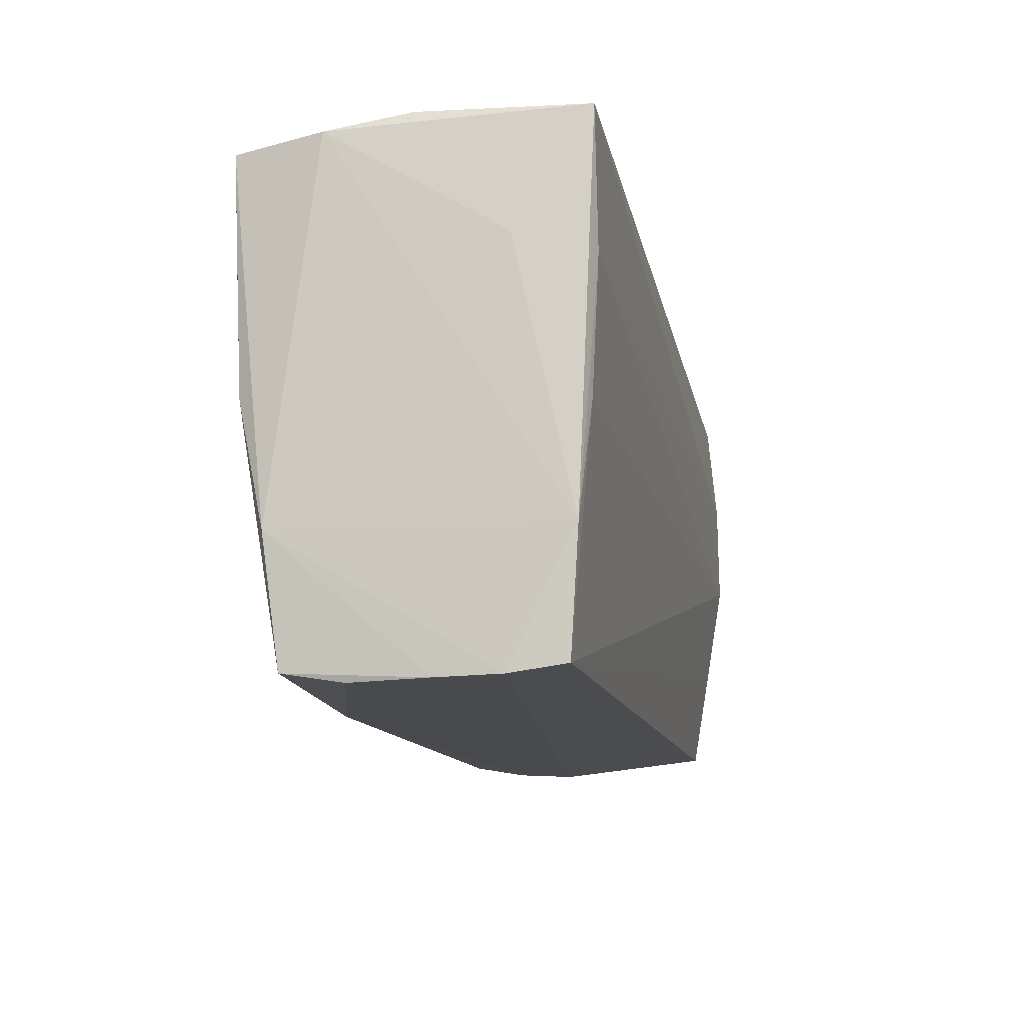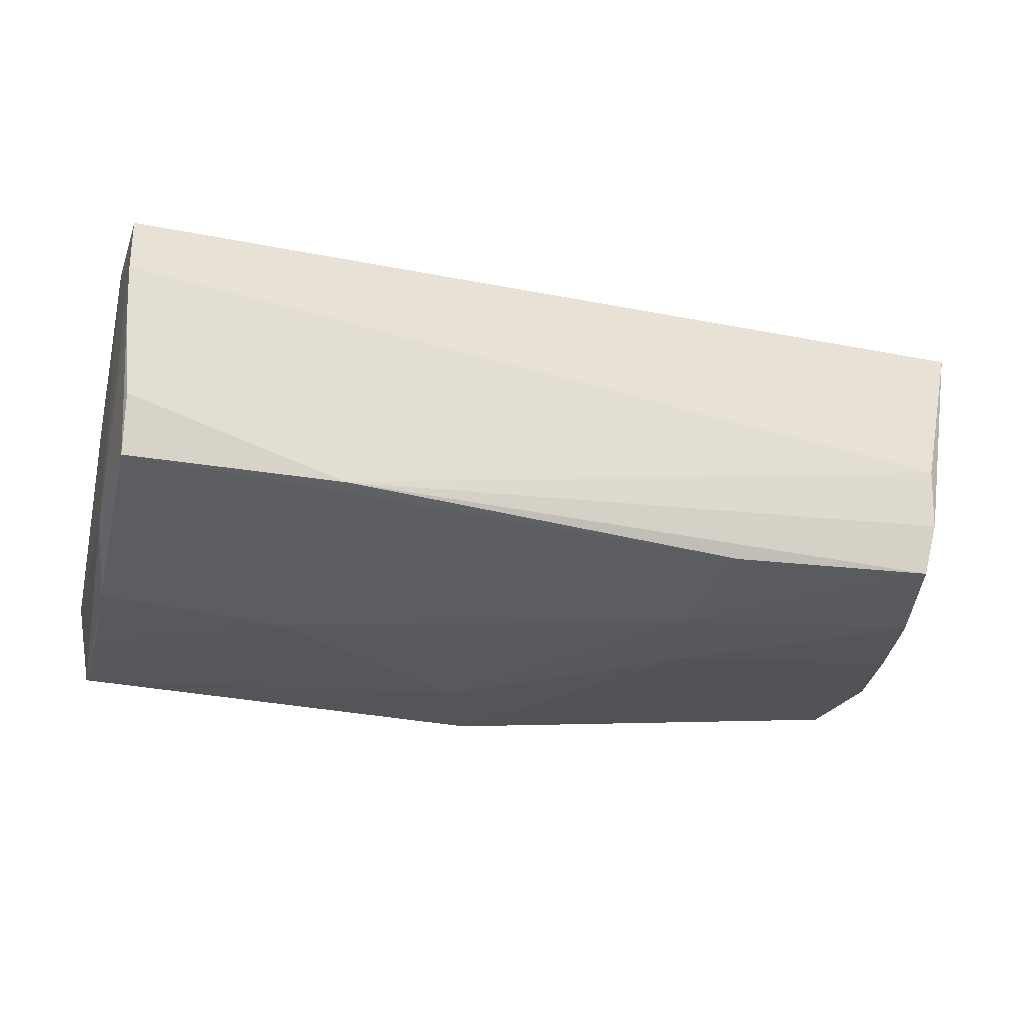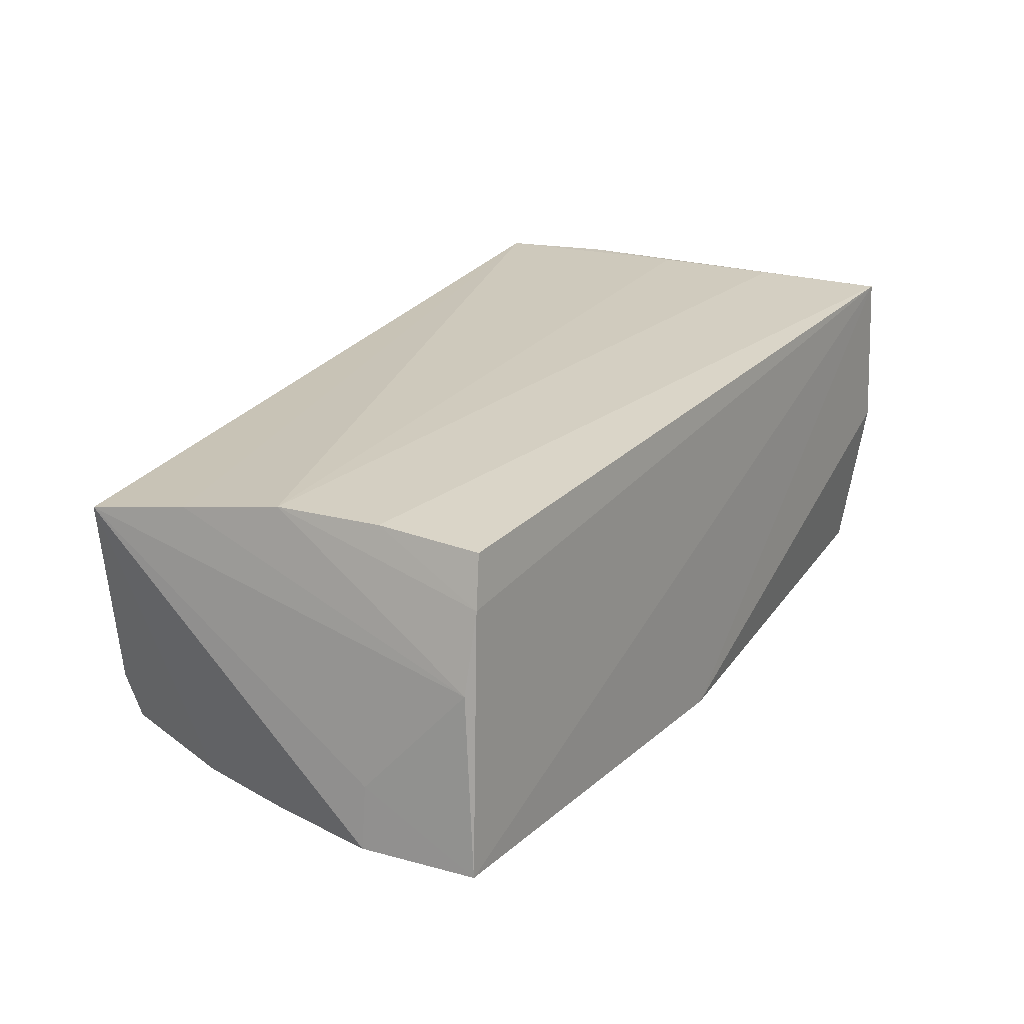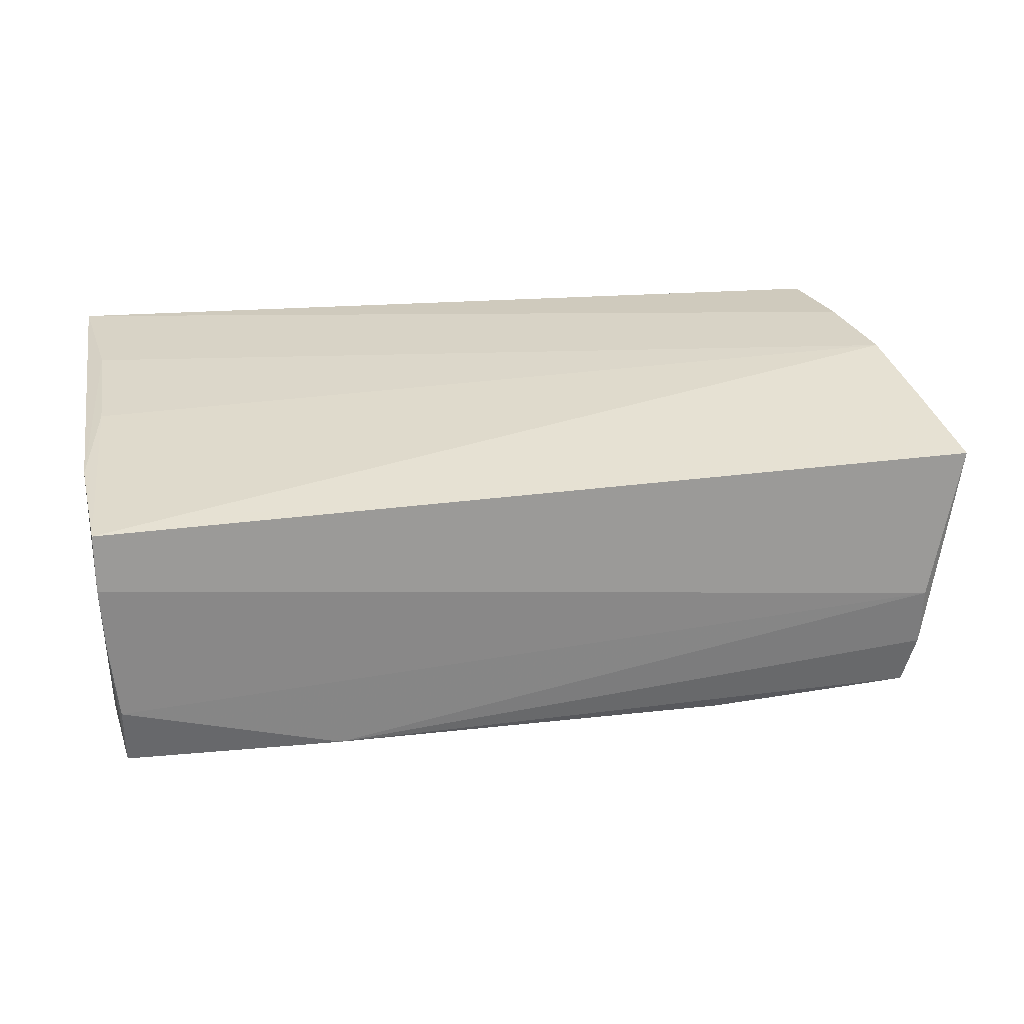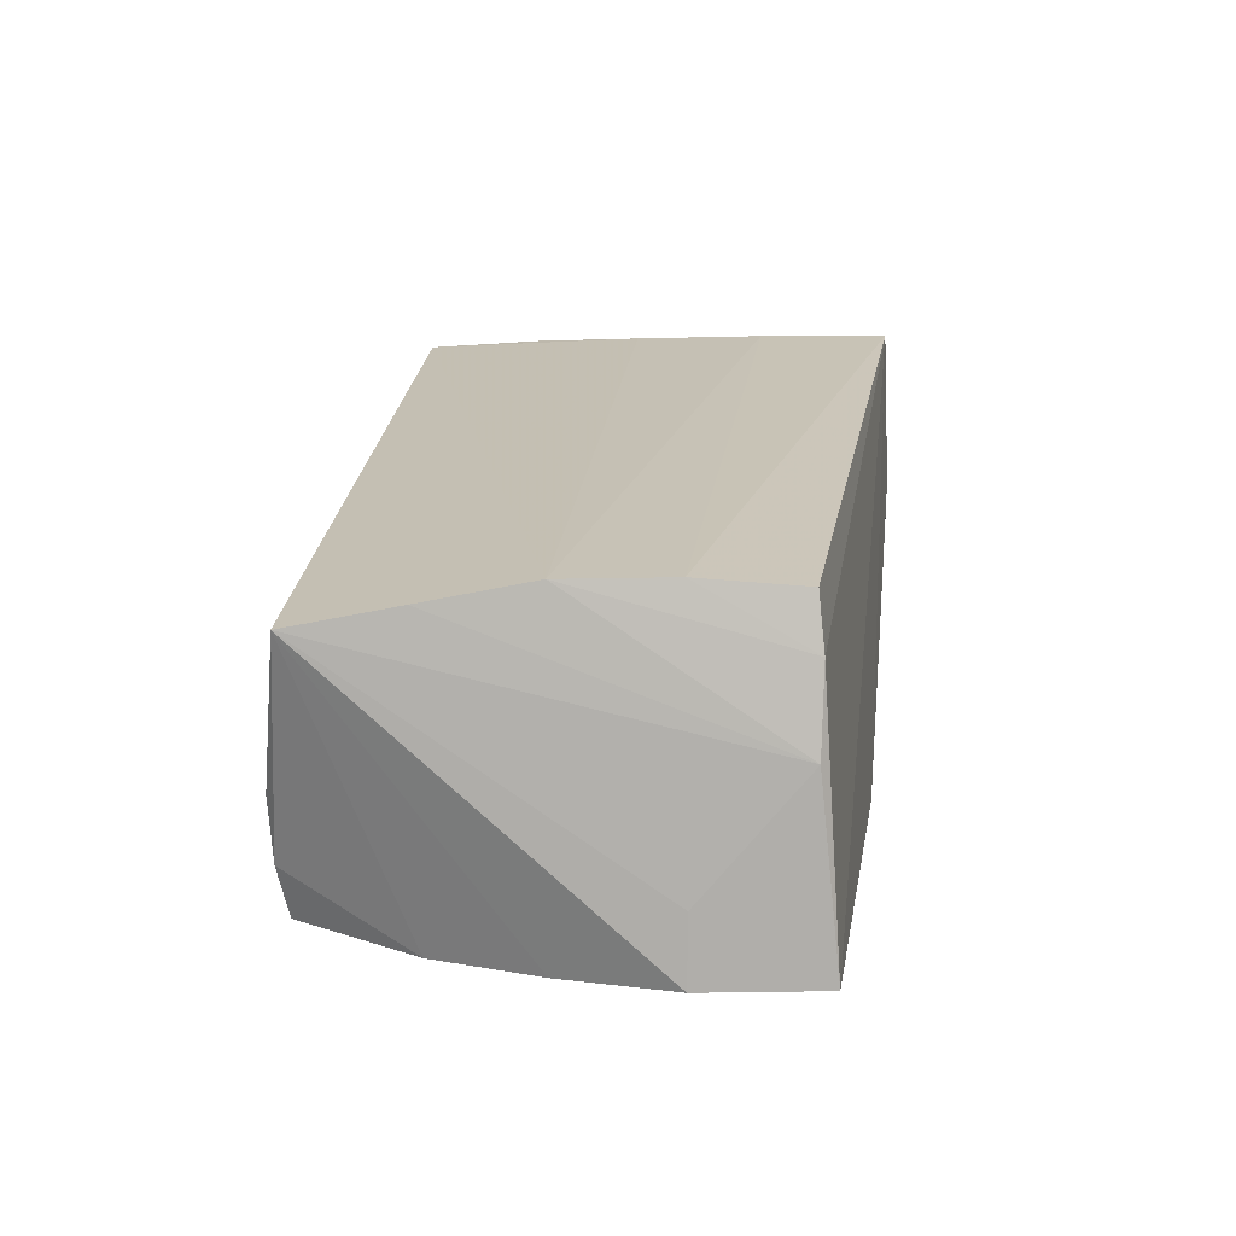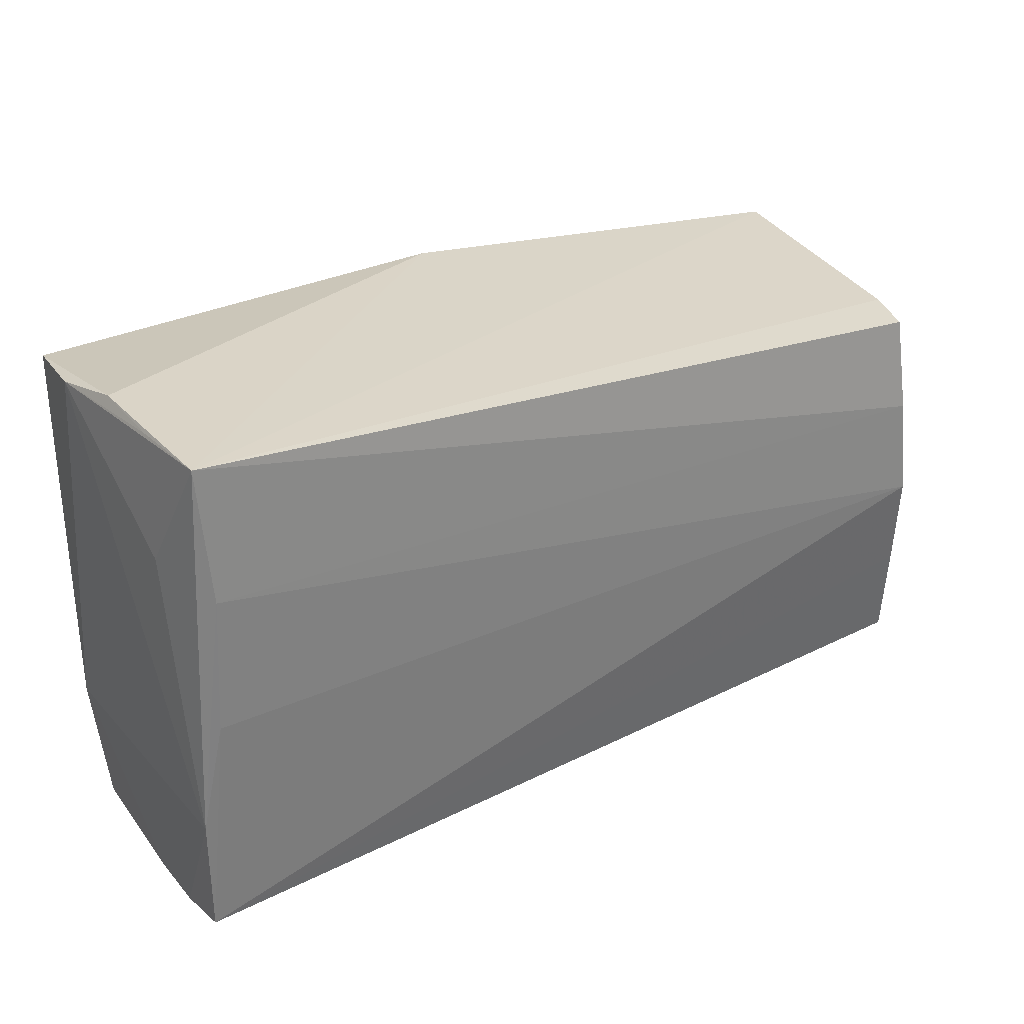
<metadata>
{"format":"obj","ext":"obj","renderer":"f3d","projection":"perspective","resolution":1024,"background":"white","views":[{"elev":-14.4,"azim":-77.3,"up":"+Y"},{"elev":-25.0,"azim":-14.6,"up":"+Z"},{"elev":25.7,"azim":119.5,"up":"+Z"},{"elev":27.9,"azim":-11.6,"up":"+Z"},{"elev":19.4,"azim":95.4,"up":"+Z"},{"elev":27.7,"azim":-34.5,"up":"+Y"}]}
</metadata>
<code>
v -0.02448 -0.0302 -0.01361
v 0.05442 -0.001835 -0.01781
v -0.004311 0.0003811 -0.02025
v -0.05111 -0.01485 -0.01469
v -0.05088 -0.02978 0.01732
v -0.04924 -0.002567 0.01945
v 0.02378 -0.02741 -0.01665
v 0.05003 -0.02863 -0.002443
v 0.05613 0.01114 -0.009523
v -0.04888 0.01335 0.02017
v 0.003039 0.02847 -0.02137
v -0.04953 0.01372 -0.01893
v 0.02242 -0.01315 -0.01926
v -0.05148 0.01542 0.01141
v -0.04985 0.02762 -0.01953
v -0.001778 0.01499 -0.02142
v -0.05095 -0.0306 0.01075
v 0.0559 0.025 -0.01699
v -0.02771 -0.0004824 -0.02001
v -0.05045 0.02926 0.02017
v -0.05058 0.03026 0.0006654
v -0.04976 -0.0295 -0.01295
v 0.05711 0.01116 -0.01724
v 0.04906 0.02193 0.01923
v 0.04996 -0.0282 -0.00968
v 0.04865 -0.02721 -0.01584
v -0.0507 0.0294 0.009734
v 0.05322 -0.01407 0.01784
v -0.04982 -0.03075 -0.005828
v 0.02505 -0.001819 -0.02007
v 0.05025 0.01021 0.02017
v 0.05454 -0.02618 0.01553
v 0.05341 0.02258 0.004103
v -0.05064 -0.03066 0.003245
v 0.05089 0.02267 0.01333
v 0.05177 -0.001982 0.02012
v 0.05188 -0.01394 -0.01772
v -0.05152 -0.01572 0.01833
v -0.05152 0.02858 -0.009083
v -0.04969 -0.0002395 -0.01814
f 14 20 39
f 20 18 11
f 11 21 20
f 9 32 23
f 23 18 9
f 23 32 2
f 2 18 23
f 2 11 18
f 39 20 27
f 27 21 39
f 20 21 27
f 21 11 15
f 39 21 15
f 16 3 19
f 19 15 16
f 16 15 11
f 33 9 18
f 32 9 33
f 19 3 13
f 13 7 19
f 3 16 13
f 32 5 8
f 5 17 8
f 8 25 32
f 8 1 25
f 8 17 29
f 29 1 8
f 19 40 12
f 12 15 19
f 40 15 12
f 5 36 6
f 31 24 20
f 28 5 32
f 28 36 5
f 32 33 28
f 28 33 36
f 35 33 18
f 35 18 20
f 20 24 35
f 24 31 35
f 36 33 35
f 35 31 36
f 25 1 26
f 26 1 7
f 7 13 26
f 39 15 4
f 4 15 40
f 19 7 22
f 7 1 22
f 22 40 19
f 22 4 40
f 22 1 29
f 30 13 16
f 11 2 30
f 30 16 11
f 5 6 38
f 20 14 38
f 38 17 5
f 38 4 17
f 38 14 39
f 39 4 38
f 10 6 36
f 10 31 20
f 36 31 10
f 20 38 10
f 10 38 6
f 37 26 13
f 37 30 2
f 13 30 37
f 25 26 37
f 32 25 37
f 37 2 32
f 17 4 34
f 4 22 34
f 29 17 34
f 34 22 29

</code>
